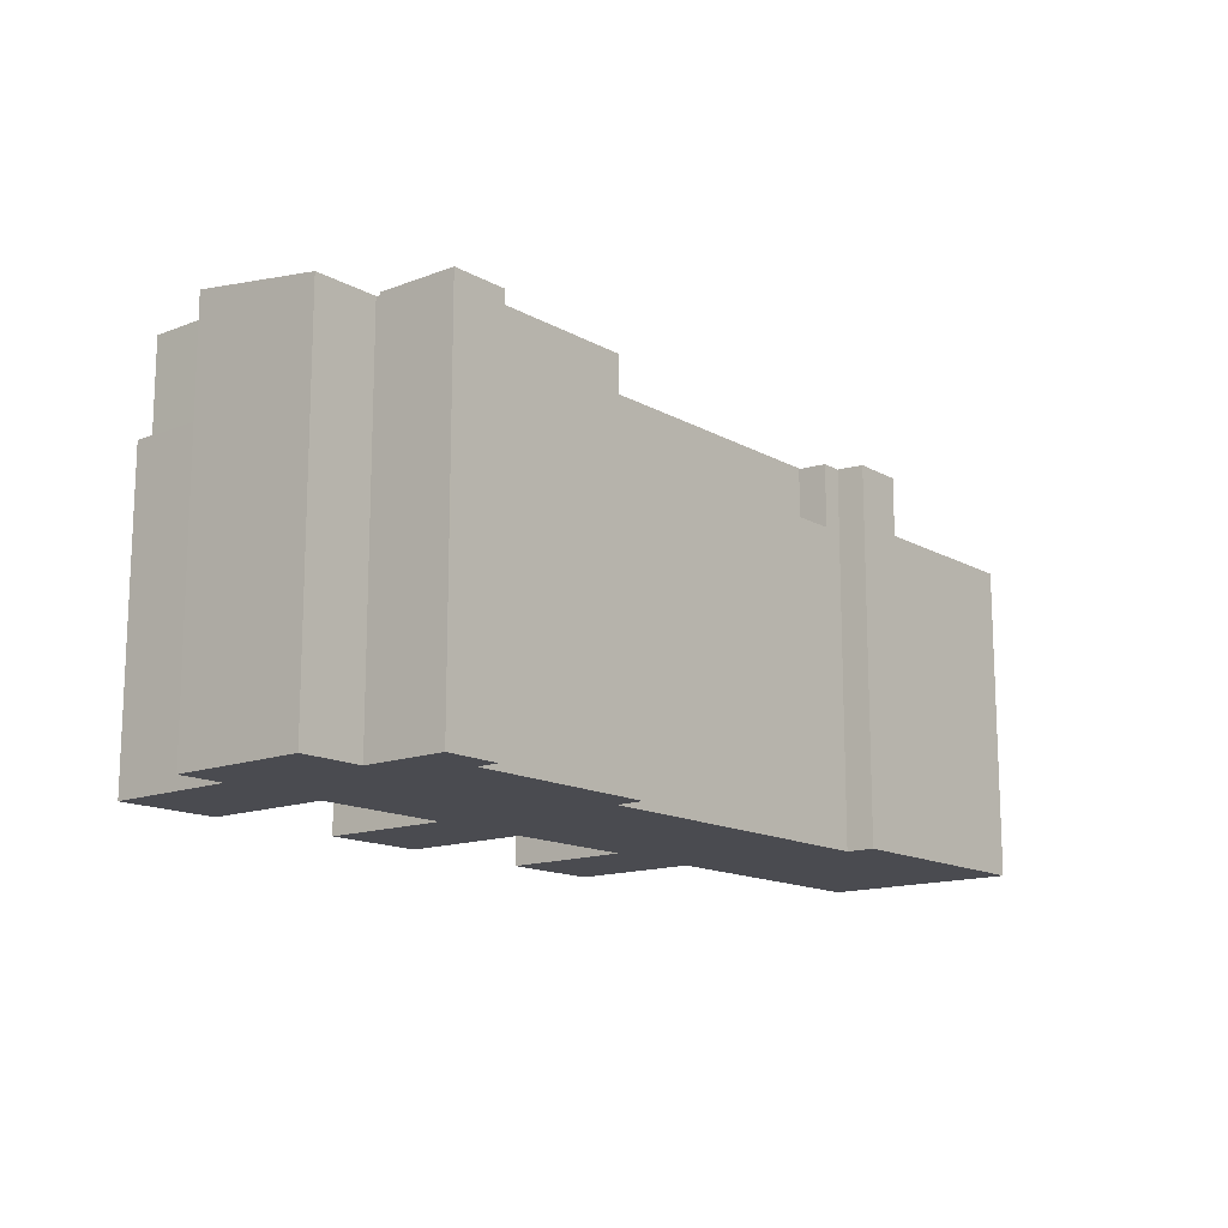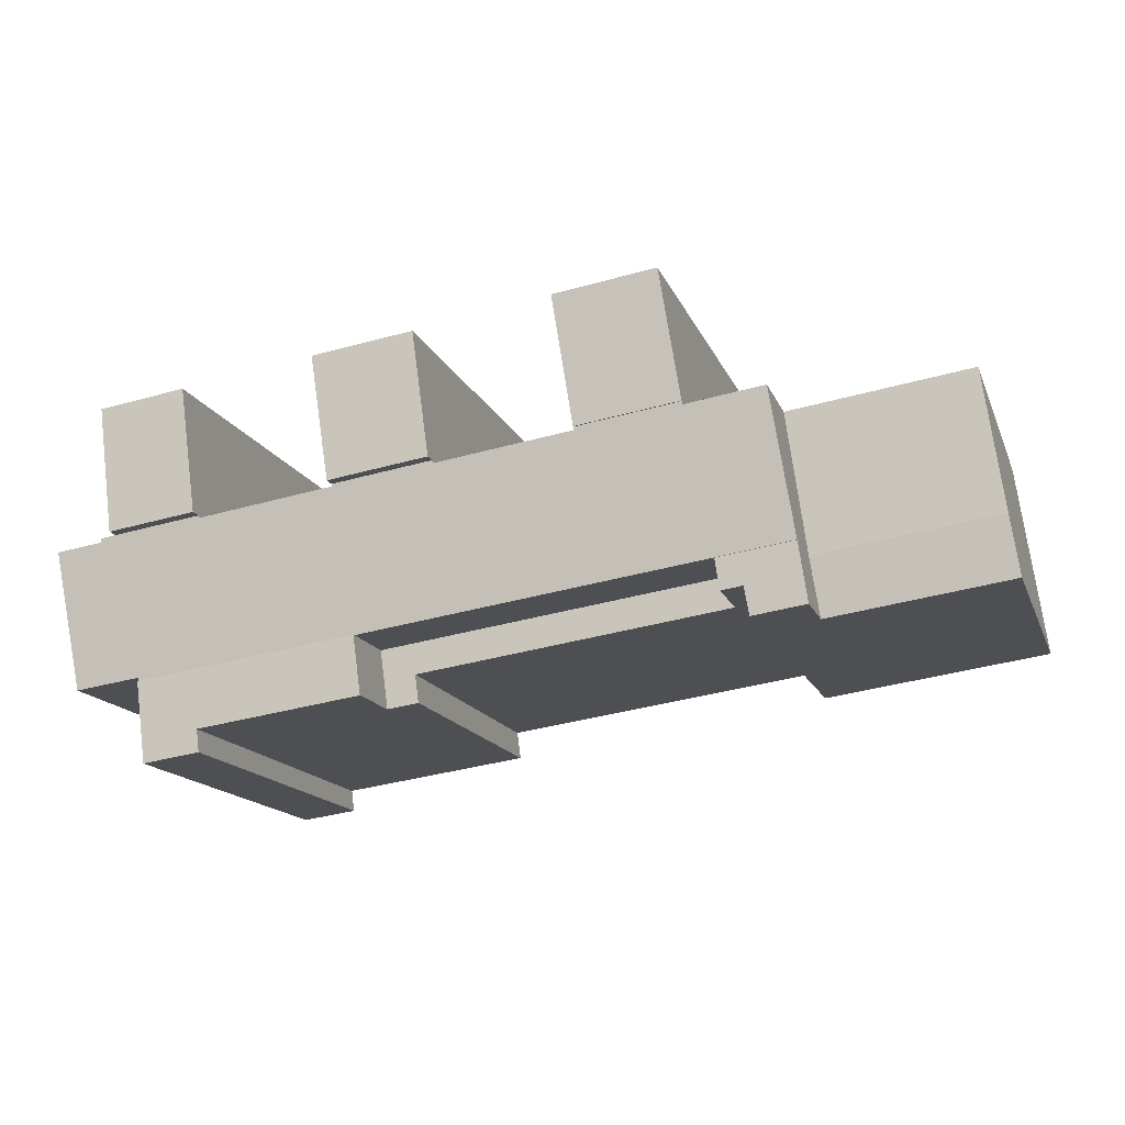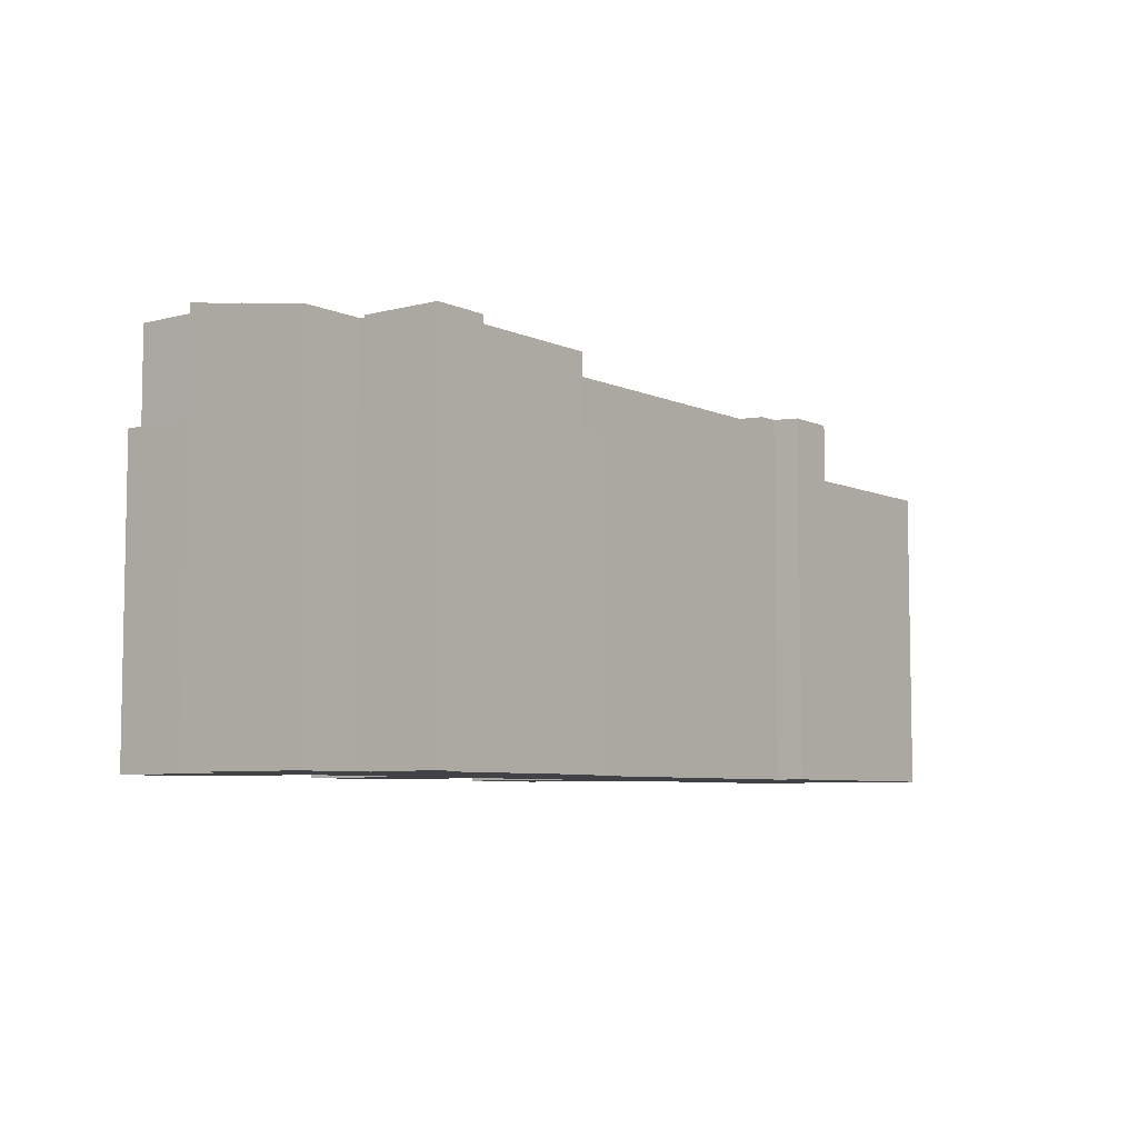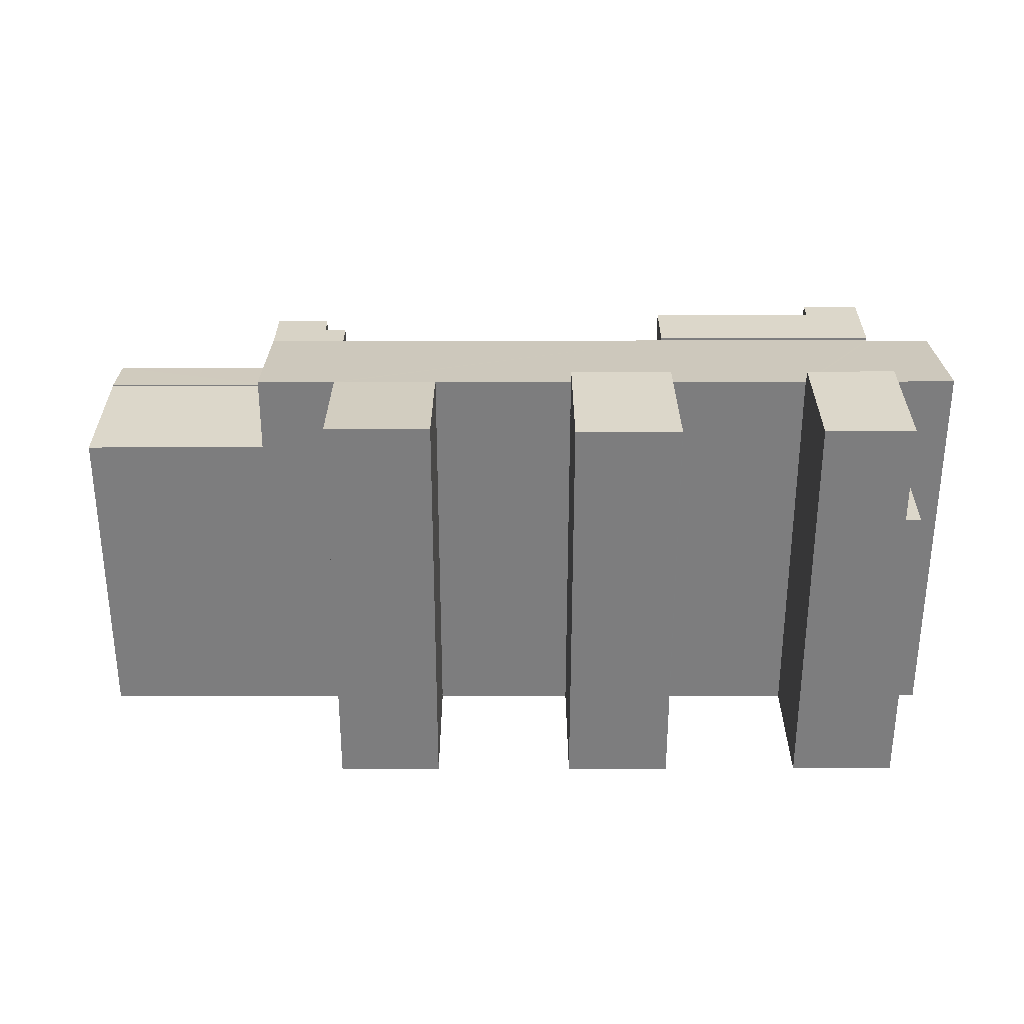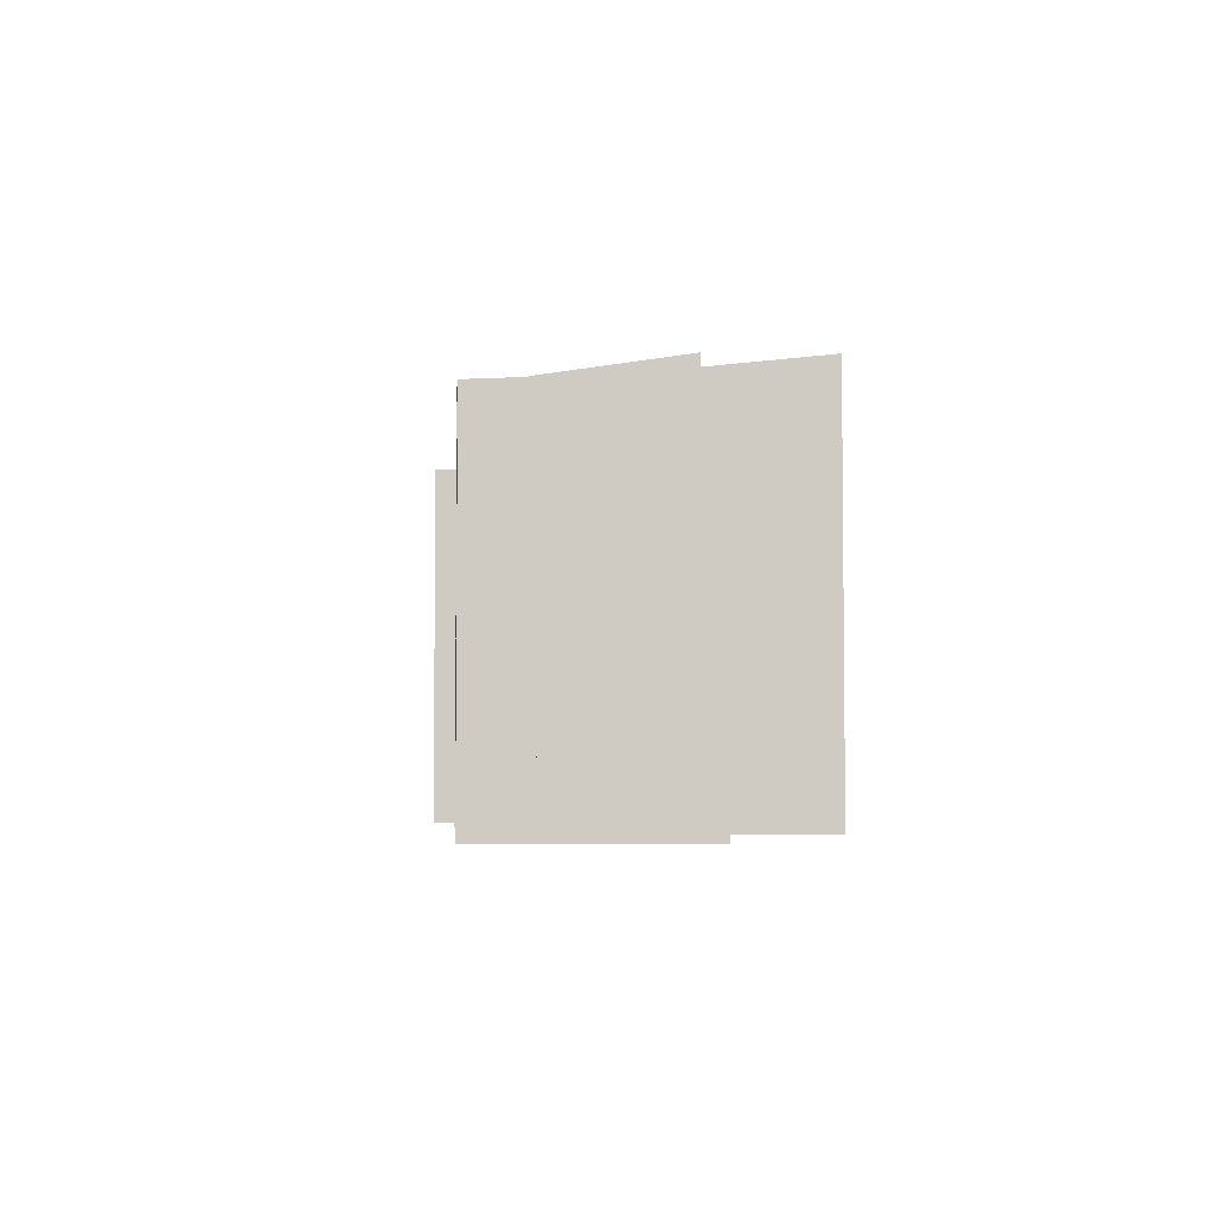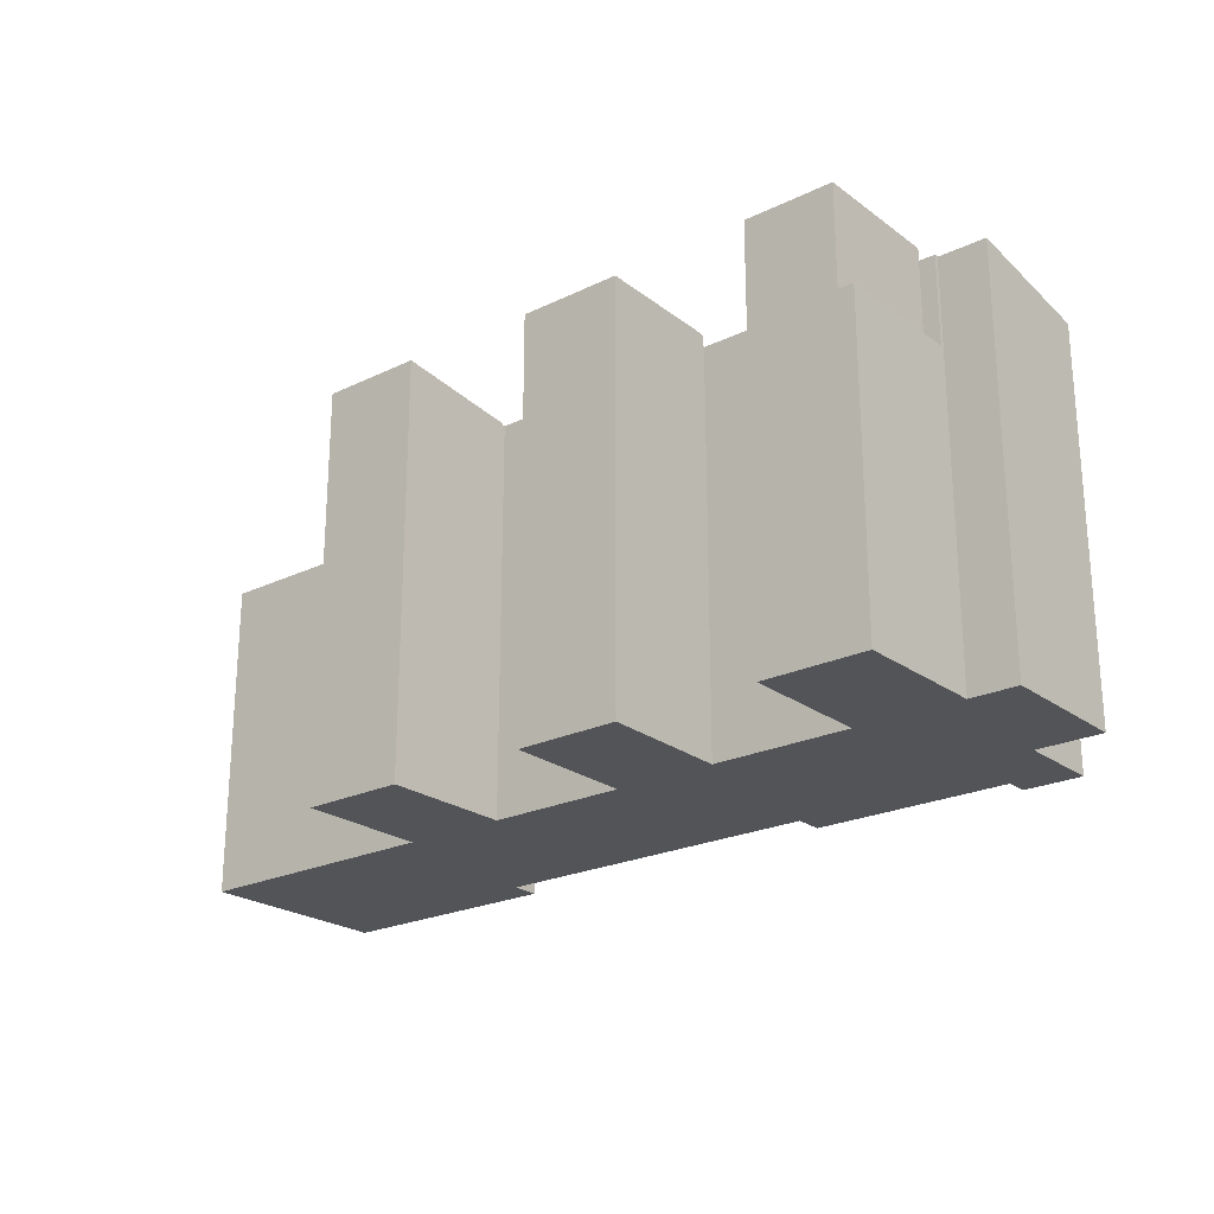
<metadata>
{"format":"obj","ext":"obj","renderer":"f3d","projection":"perspective","resolution":1024,"background":"white","views":[{"elev":-14.4,"azim":137.5,"up":"+Y"},{"elev":-15.4,"azim":-162.9,"up":"+Z"},{"elev":-6.5,"azim":135.2,"up":"+Y"},{"elev":30.8,"azim":7.7,"up":"+Y"},{"elev":-4.3,"azim":-86.1,"up":"+Y"},{"elev":-23.2,"azim":46.9,"up":"+Y"}]}
</metadata>
<code>
v  23.32 18.2 5.909
v  28.54 18.2 10.09
v  27.8 18.2 5.293
v  24.11 18.2 11.54
v  28.67 18.2 10.93
v  28.66 18.2 10.93
v  24.11 -7.063e-16 11.54
v  28.66 -6.692e-16 10.93
v  28.67 -6.691e-16 10.93
v  27.8 -3.241e-16 5.293
v  28.54 -6.176e-16 10.09
v  23.32 -3.618e-16 5.909
v  10.55 16.62 -0.183
v  11.69 16.68 1.033
v  11.5 16.62 -0.314
v  8.338 16.68 1.49
v  10.34 16.56 -1.424
v  8.974 16.56 -1.236
v  7.985 16.56 -1.1
v  8.338 -9.124e-17 1.49
v  7.985 6.736e-17 -1.1
v  11.69 -6.325e-17 1.033
v  11.5 1.923e-17 -0.314
v  10.55 1.121e-17 -0.183
v  10.34 8.719e-17 -1.424
v  8.974 7.568e-17 -1.236
v  37.82 13.79 3.914
v  39.24 13.79 9.463
v  38.52 13.79 3.818
v  38.57 13.79 9.554
v  37.82 -2.397e-16 3.914
v  38.57 -5.85e-16 9.554
v  39.24 -5.794e-16 9.463
v  38.52 -2.338e-16 3.818
v  0.351 14.26 2.581
v  9.185 14.26 7.713
v  8.338 14.26 1.49
v  8.974 14.26 7.742
v  1.199 14.26 8.808
v  1.199 -5.393e-16 8.808
v  9.185 -4.723e-16 7.713
v  8.974 -4.741e-16 7.742
v  0.351 -1.58e-16 2.581
v  0 13.94 8.535e-16
v  8.338 14.28 1.49
v  7.985 13.94 -1.1
v  0.351 14.28 2.581
v  0 0 0
v  34.68 18.22 10.08
v  37.82 18.22 3.914
v  33.9 18.22 4.453
v  38.57 18.22 9.554
v  34.68 -6.174e-16 10.08
v  33.9 -2.727e-16 4.453
v  12.66 17.73 7.377
v  17.96 18.35 12.36
v  17.21 17.73 6.75
v  13.43 18.35 12.98
v  13.43 -7.951e-16 12.98
v  12.66 -4.517e-16 7.377
v  17.96 -7.569e-16 12.36
v  17.21 -4.133e-16 6.75
v  11.69 13.79 1.033
v  18.03 13.79 -1.208
v  11.5 13.79 -0.314
v  26.99 13.79 -1.056
v  25.39 13.79 -2.214
v  26.63 13.79 -3.642
v  25.22 13.79 -3.453
v  26.99 6.466e-17 -1.056
v  26.63 2.23e-16 -3.642
v  25.22 2.114e-16 -3.453
v  25.39 1.356e-16 -2.214
v  18.03 7.397e-17 -1.208
v  27.8 17.68 5.293
v  27.79 17.66 5.194
v  23.32 17.68 5.909
v  12.64 17.66 7.239
v  8.338 16.71 1.49
v  9.185 17.66 7.713
v  11.69 16.71 1.033
v  26.99 16.71 -1.056
v  12.66 17.68 7.377
v  17.2 17.66 6.615
v  17.21 17.68 6.75
v  23.3 17.66 5.779
v  33.89 17.66 4.346
v  30.78 16.71 -1.574
v  32.95 16.71 -1.87
v  36.85 16.71 -2.403
v  33.9 17.68 4.453
v  36.88 16.74 -2.231
v  37.82 17.68 3.914
v  39.76 16.74 -2.611
v  38.5 17.65 3.655
v  38.52 17.68 3.818
v  40.58 17.65 3.367
v  27.79 -3.18e-16 5.194
v  33.89 -2.661e-16 4.346
v  38.5 -2.238e-16 3.655
v  40.58 -2.062e-16 3.367
v  12.64 -4.433e-16 7.239
v  17.2 -4.051e-16 6.615
v  23.3 -3.539e-16 5.779
v  39.76 1.599e-16 -2.611
v  36.88 1.366e-16 -2.231
v  36.85 1.471e-16 -2.403
v  32.95 1.145e-16 -1.87
v  30.78 9.638e-17 -1.574
v  26.99 16.83 -1.056
v  32.61 16.83 -4.45
v  26.63 16.83 -3.642
v  30.78 16.83 -1.574
v  32.95 16.83 -1.87
v  33.96 16.83 -4.632
v  36.85 16.83 -2.403
v  36.35 16.83 -5.965
v  36.37 16.83 -5.967
v  33.82 16.83 -5.623
v  36.37 3.654e-16 -5.967
v  33.82 3.443e-16 -5.623
v  36.35 3.653e-16 -5.965
v  33.96 2.836e-16 -4.632
v  32.61 2.725e-16 -4.45
g defaultobject
f 1 2 3
f 2 1 4
f 2 4 5
f 5 4 6
f 7 6 4
f 6 7 8
f 8 5 6
f 5 8 9
f 9 2 5
f 2 9 3
f 3 9 10
f 10 9 11
f 10 1 3
f 1 10 12
f 12 4 1
f 4 12 7
f 12 8 7
f 8 12 9
f 9 12 11
f 11 12 10
f 13 14 15
f 14 13 16
f 16 13 17
f 16 17 18
f 16 18 19
f 19 20 16
f 20 19 21
f 20 14 16
f 14 20 22
f 22 15 14
f 15 22 23
f 24 17 13
f 17 24 25
f 23 13 15
f 13 23 24
f 25 18 17
f 18 25 19
f 19 25 21
f 21 25 26
f 21 22 20
f 22 21 26
f 22 26 24
f 24 26 25
f 22 24 23
f 27 28 29
f 28 27 30
f 31 30 27
f 30 31 32
f 32 28 30
f 28 32 33
f 33 29 28
f 29 33 34
f 34 27 29
f 27 34 31
f 31 33 32
f 33 31 34
f 35 36 37
f 36 35 38
f 38 35 39
f 40 38 39
f 38 40 36
f 36 40 41
f 41 40 42
f 41 37 36
f 37 41 20
f 20 35 37
f 35 20 43
f 43 39 35
f 39 43 40
f 42 20 41
f 20 42 40
f 20 40 43
f 44 45 46
f 45 44 47
f 43 45 47
f 45 43 20
f 20 46 45
f 46 20 21
f 46 48 44
f 48 46 21
f 44 43 47
f 43 44 48
f 48 20 43
f 20 48 21
f 49 50 51
f 50 49 52
f 53 52 49
f 52 53 32
f 32 50 52
f 50 32 31
f 31 51 50
f 51 31 54
f 54 49 51
f 49 54 53
f 53 31 32
f 31 53 54
f 55 56 57
f 56 55 58
f 55 59 58
f 59 55 60
f 59 56 58
f 56 59 61
f 61 57 56
f 57 61 62
f 62 55 57
f 55 62 60
f 62 59 60
f 59 62 61
f 63 64 65
f 64 63 66
f 64 66 67
f 67 66 68
f 68 69 67
f 70 68 66
f 68 70 71
f 71 69 68
f 69 71 72
f 73 64 67
f 64 73 65
f 65 73 23
f 23 73 74
f 72 67 69
f 67 72 73
f 23 63 65
f 63 23 22
f 22 66 63
f 66 22 70
f 70 73 71
f 73 70 22
f 73 22 74
f 74 22 23
f 72 71 73
f 75 76 77
f 78 79 80
f 79 78 81
f 81 78 82
f 82 78 83
f 82 83 84
f 84 83 85
f 82 84 86
f 82 86 77
f 82 77 76
f 82 76 87
f 82 87 88
f 88 87 89
f 89 87 90
f 90 87 91
f 90 91 92
f 92 91 93
f 92 93 94
f 94 93 95
f 95 93 96
f 94 95 97
f 98 87 76
f 87 98 99
f 54 93 91
f 93 54 96
f 96 54 34
f 34 54 31
f 100 97 95
f 97 100 101
f 41 78 80
f 78 41 102
f 60 85 83
f 85 60 62
f 103 86 84
f 86 103 104
f 12 75 77
f 75 12 10
f 87 54 91
f 54 87 99
f 79 41 80
f 41 79 20
f 78 60 83
f 60 78 102
f 86 12 77
f 12 86 104
f 34 95 96
f 95 34 100
f 101 94 97
f 94 101 105
f 106 90 92
f 90 106 107
f 62 84 85
f 84 62 103
f 10 76 75
f 76 10 98
f 105 92 94
f 92 105 106
f 107 89 90
f 89 107 88
f 88 107 82
f 82 107 81
f 81 107 79
f 79 107 108
f 79 108 22
f 79 22 20
f 22 108 70
f 70 108 109
f 20 102 41
f 102 20 22
f 102 62 60
f 62 102 22
f 62 22 103
f 103 22 70
f 103 70 104
f 104 70 98
f 104 98 10
f 98 70 99
f 99 70 109
f 99 109 108
f 10 12 104
f 99 31 54
f 31 99 108
f 31 108 106
f 106 108 107
f 31 106 34
f 34 106 100
f 106 101 100
f 101 106 105
f 110 111 112
f 111 110 113
f 111 113 114
f 111 114 115
f 115 114 116
f 115 116 117
f 117 116 118
f 117 119 115
f 70 113 110
f 113 70 114
f 114 70 116
f 116 70 107
f 107 70 109
f 107 109 108
f 107 118 116
f 118 107 120
f 120 117 118
f 117 120 119
f 119 120 121
f 121 120 122
f 123 111 115
f 111 123 112
f 112 123 71
f 71 123 124
f 121 115 119
f 115 121 123
f 71 110 112
f 110 71 70
f 108 120 107
f 120 108 122
f 122 108 123
f 123 108 124
f 124 108 109
f 124 109 71
f 71 109 70
f 121 122 123

</code>
